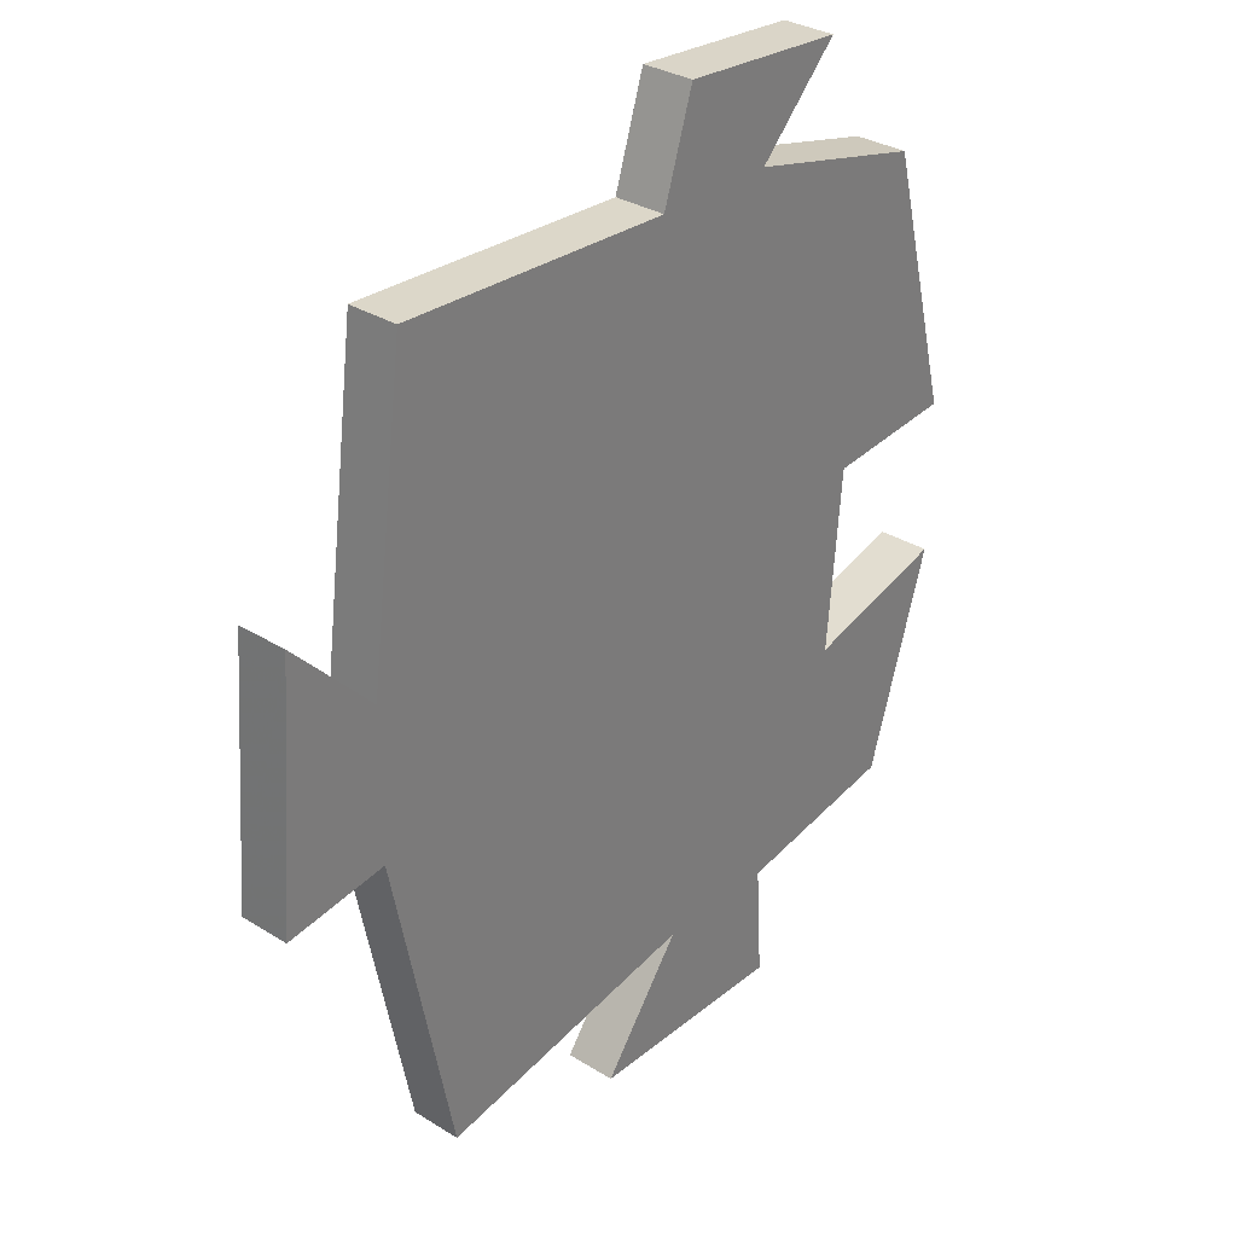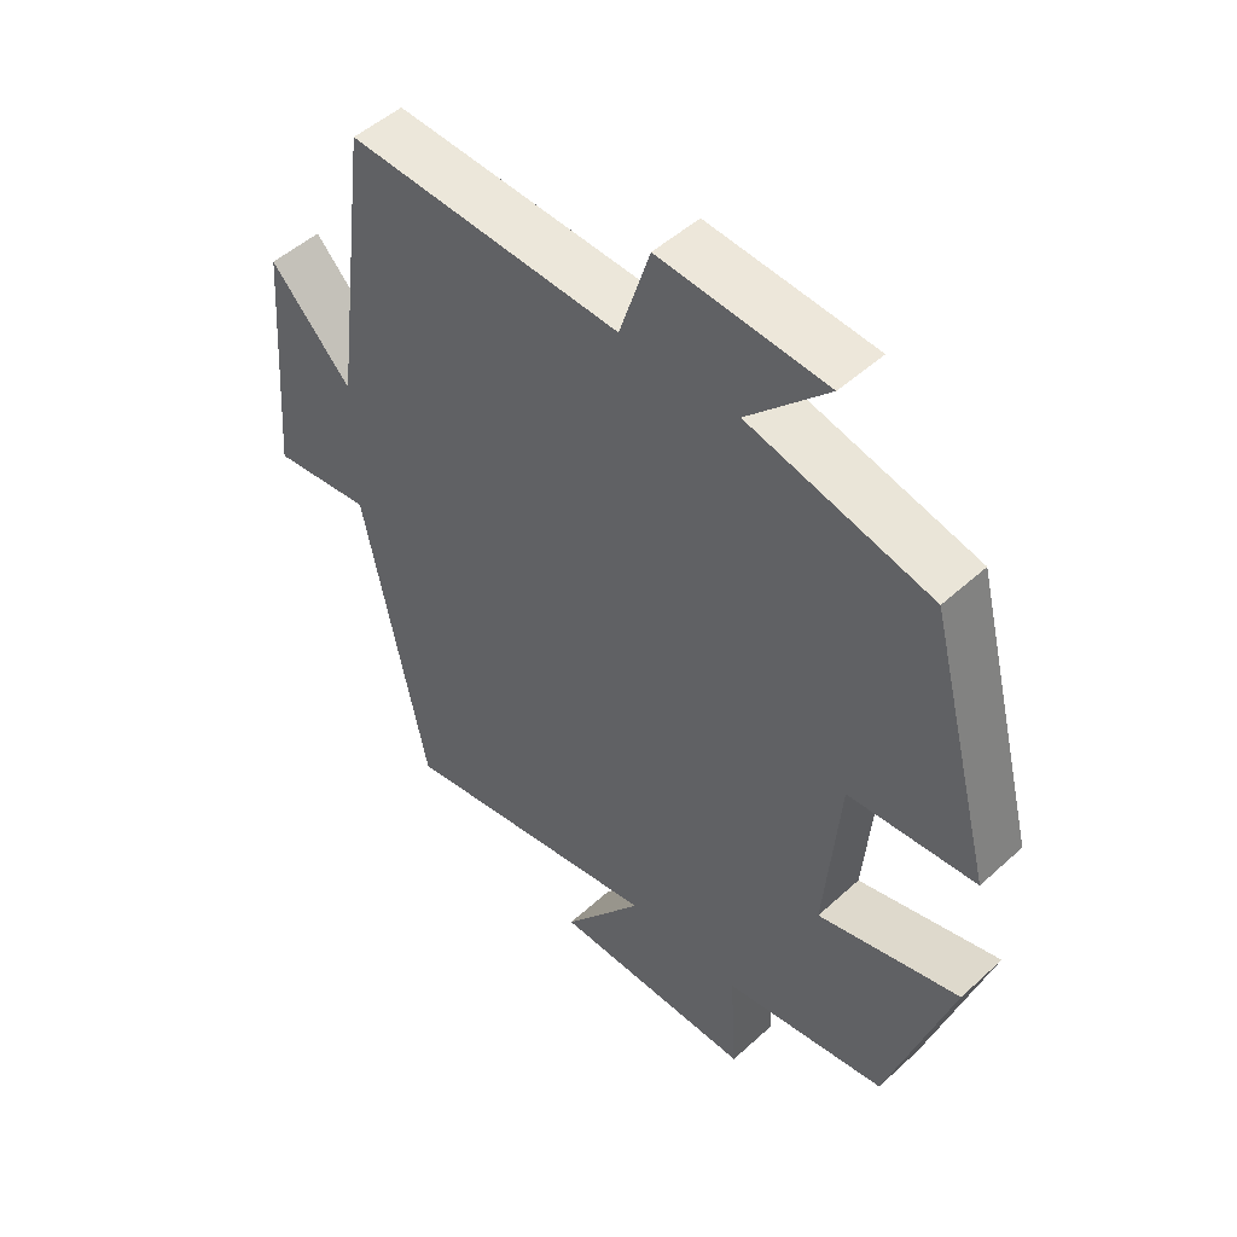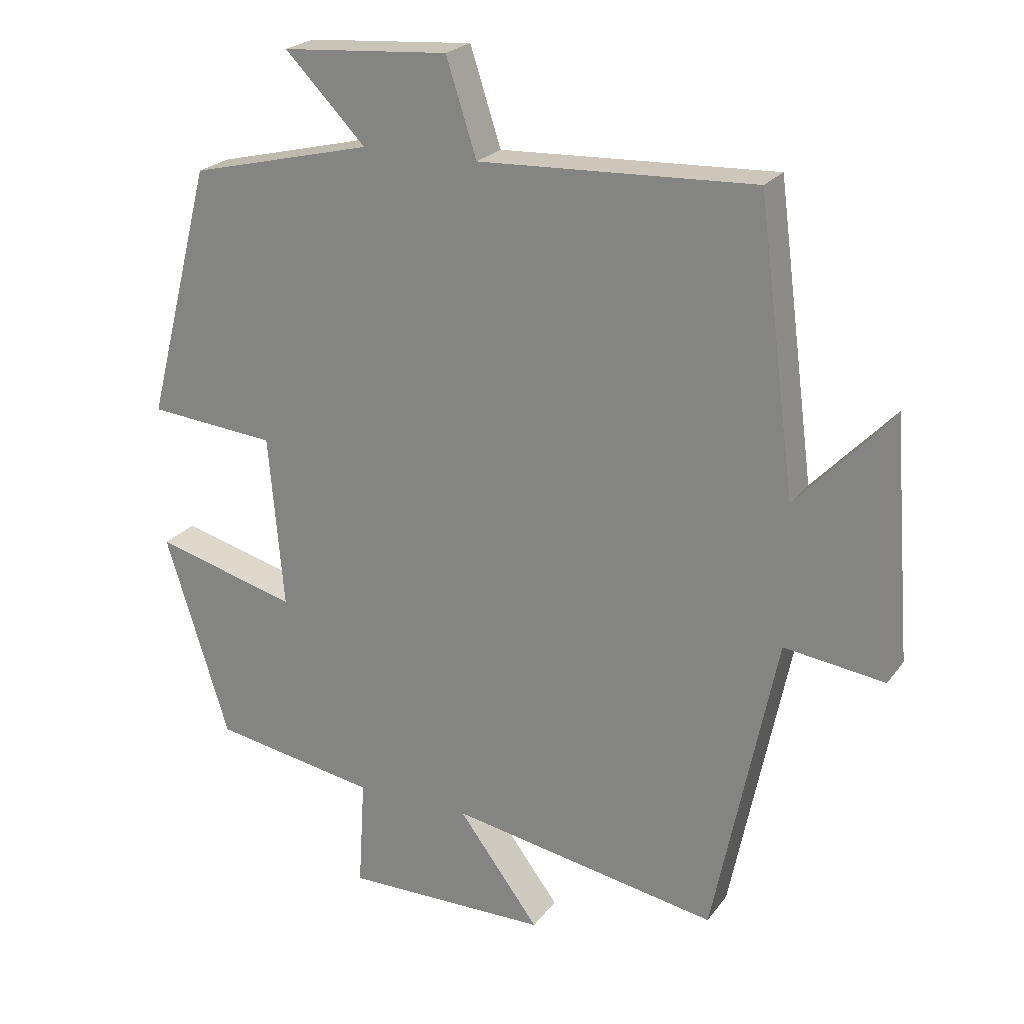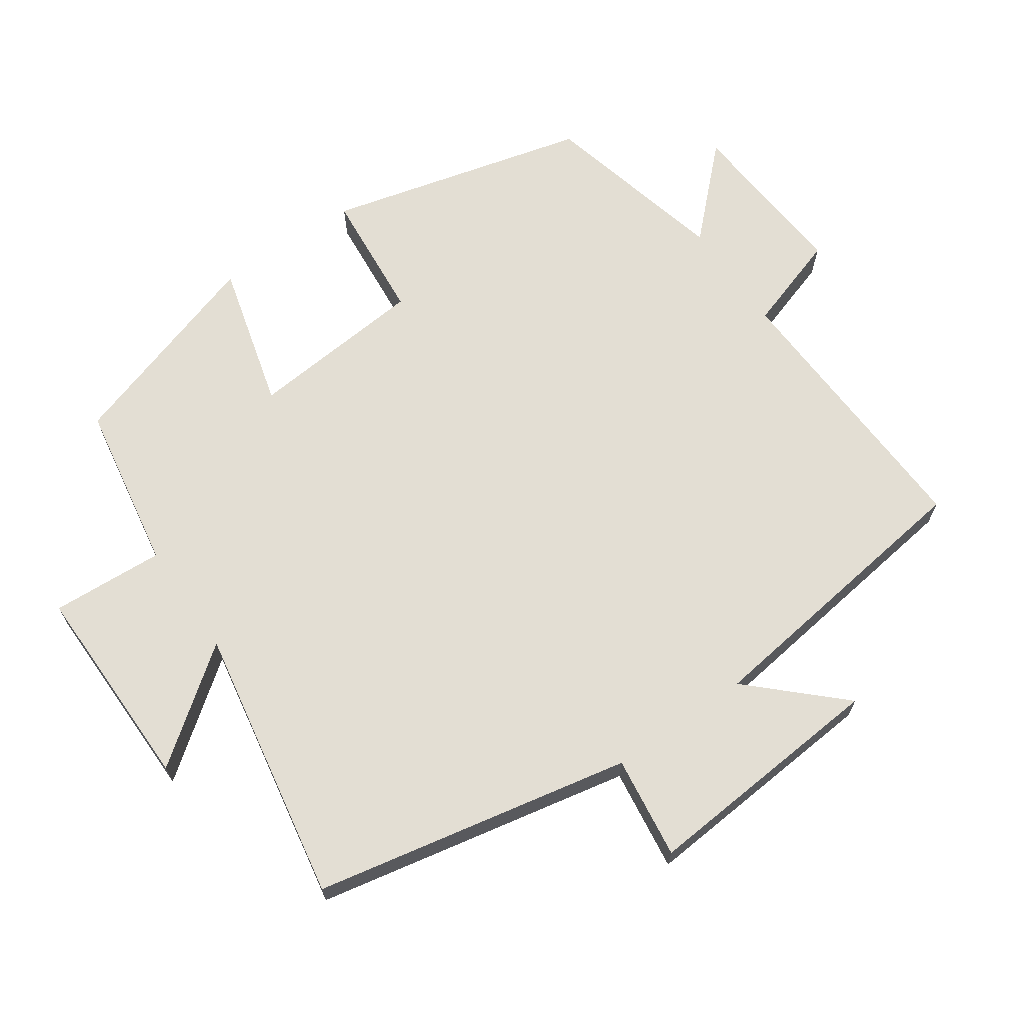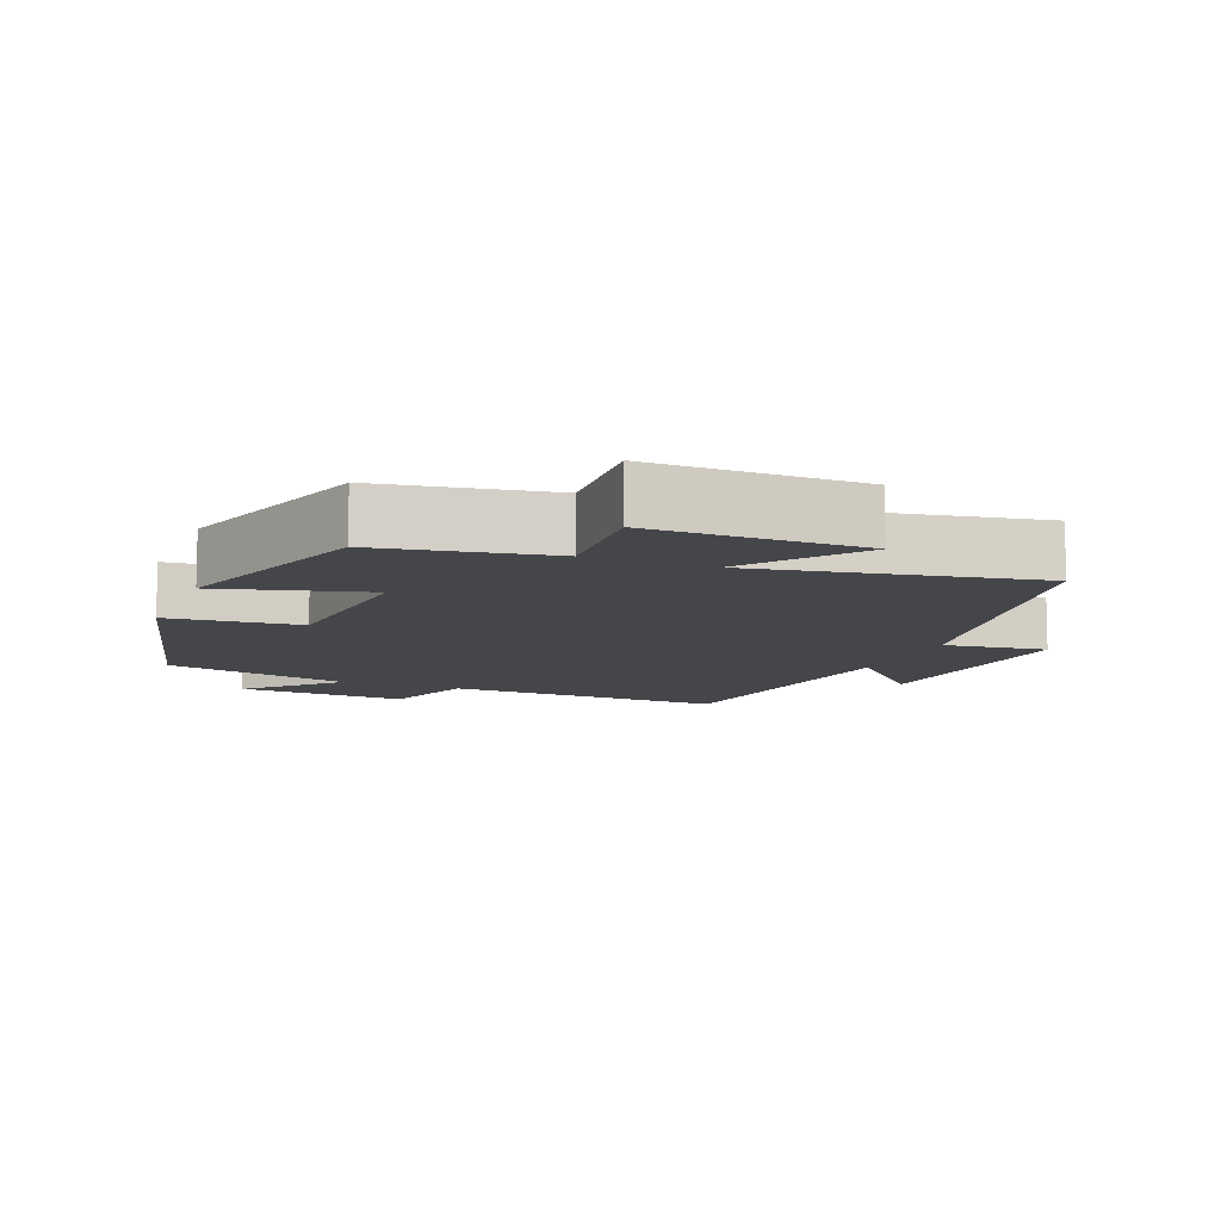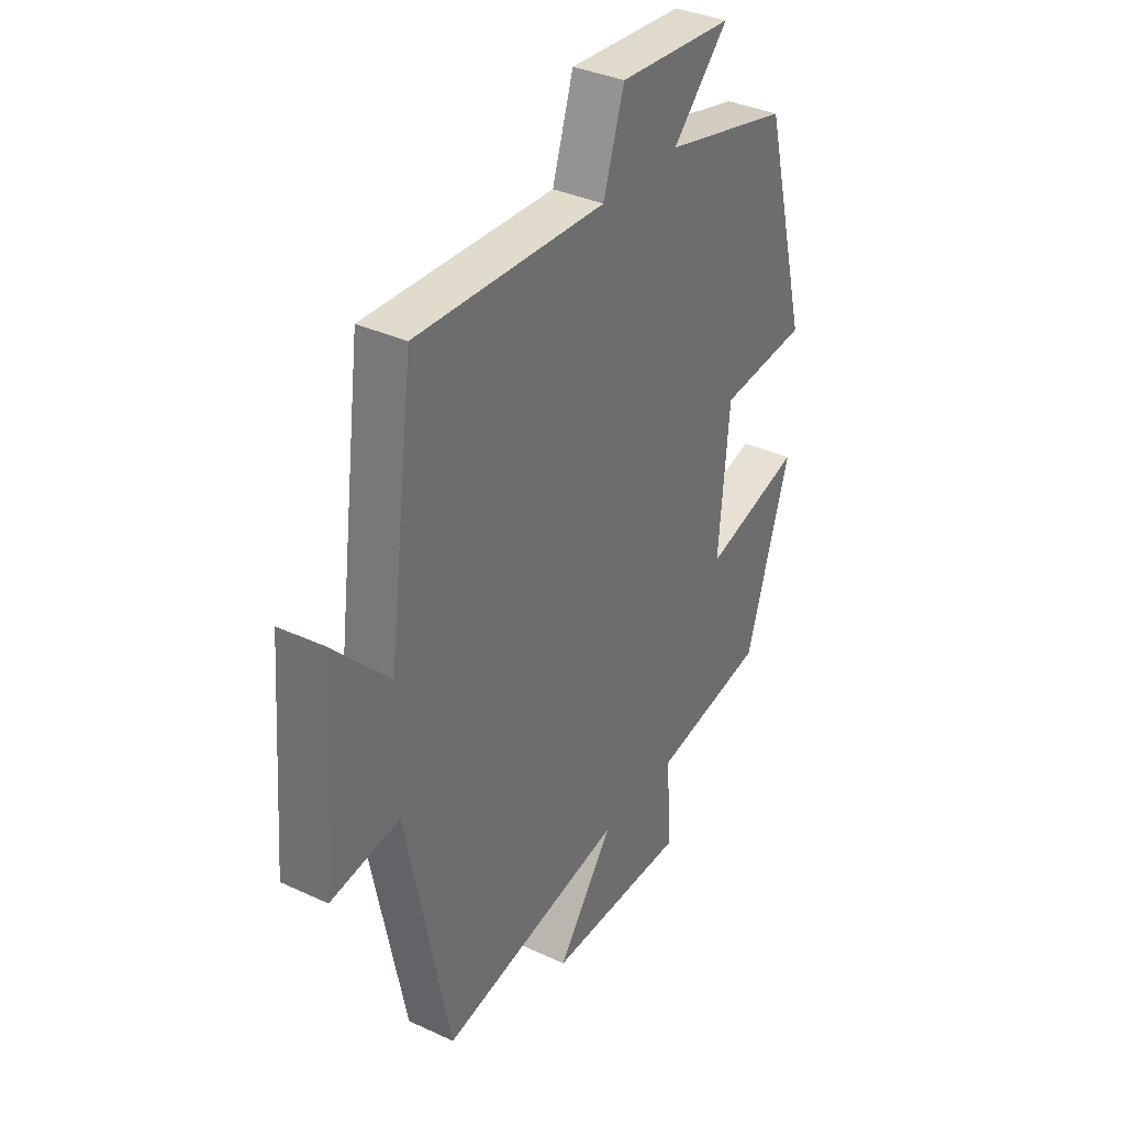
<metadata>
{"format":"obj","ext":"obj","renderer":"f3d","projection":"perspective","resolution":1024,"background":"white","views":[{"elev":31.8,"azim":-48.8,"up":"+Z"},{"elev":49.7,"azim":44.9,"up":"+Z"},{"elev":22.9,"azim":-153.2,"up":"+Z"},{"elev":67.3,"azim":-124.9,"up":"+Y"},{"elev":-9.9,"azim":158.1,"up":"+Y"},{"elev":35.5,"azim":-58.4,"up":"+Z"}]}
</metadata>
<code>
v -0.407 0.07 -0.572
v -0.5 0.07 -0.115
v -0.648 0.07 -0.135
v -0.62 0.07 0.221
v -0.5 0.07 0.095
v -0.445 0.07 0.517
v -0.039 0.07 0.5
v 0.006 0.07 0.64
v 0.252 0.07 0.622
v 0.133 0.07 0.5
v 0.403 0.07 0.435
v 0.5 0.07 0.059
v 0.311 0.07 0.042
v 0.289 0.07 -0.214
v 0.5 0.07 -0.157
v 0.406 0.07 -0.458
v 0.163 0.07 -0.5
v 0.173 0.07 -0.663
v -0.129 0.07 -0.661
v -0.009 0.07 -0.5
v -0.407 0 -0.572
v -0.5 0 -0.115
v -0.648 0 -0.135
v -0.62 0 0.221
v -0.5 0 0.095
v -0.445 0 0.517
v -0.039 0 0.5
v 0.006 0 0.64
v 0.252 0 0.622
v 0.133 0 0.5
v 0.403 0 0.435
v 0.5 0 0.059
v 0.311 0 0.042
v 0.289 0 -0.214
v 0.5 0 -0.157
v 0.406 0 -0.458
v 0.163 0 -0.5
v 0.173 0 -0.663
v -0.129 0 -0.661
v -0.009 0 -0.5
f 17 18 19 20
f 16 17 20
f 15 16 20
f 14 15 20
f 20 1 2
f 14 20 2
f 13 14 2
f 10 11 12 13
f 10 13 2 3
f 7 8 9 10
f 7 10 3
f 5 6 7
f 5 7 3
f 3 4 5
f 40 39 38 37
f 40 37 36
f 40 36 35
f 40 35 34
f 22 21 40
f 22 40 34
f 22 34 33
f 33 32 31 30
f 23 22 33 30
f 30 29 28 27
f 23 30 27
f 27 26 25
f 23 27 25
f 25 24 23
f 1 21 22 2
f 2 22 23 3
f 3 23 24 4
f 4 24 25 5
f 5 25 26 6
f 6 26 27 7
f 7 27 28 8
f 8 28 29 9
f 9 29 30 10
f 10 30 31 11
f 11 31 32 12
f 12 32 33 13
f 13 33 34 14
f 14 34 35 15
f 15 35 36 16
f 16 36 37 17
f 17 37 38 18
f 18 38 39 19
f 19 39 40 20
f 20 40 21 1

</code>
